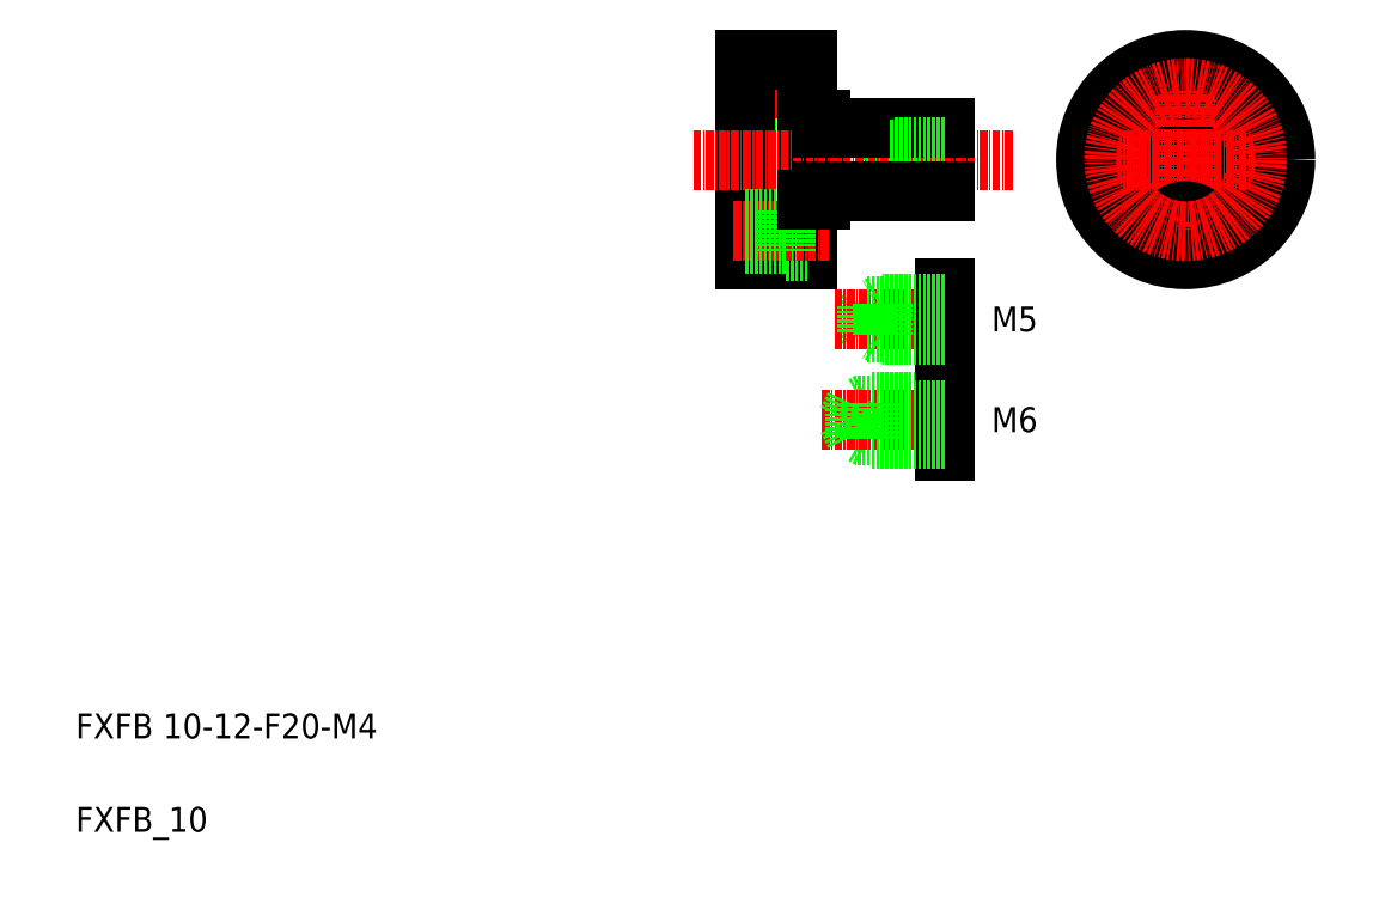
<metadata>
{"format":"dxf","ext":"dxf","renderer":"ezdxf+matplotlib","layout":"modelspace","background":"white","min_lineweight":24,"dpi":150}
</metadata>
<code>
0
SECTION
2
ENTITIES
0
CIRCLE
8
0
10
199.7
20
117.9
30
0
40
2
0
CIRCLE
8
0
10
199.7
20
117.9
30
0
40
1.75
0
CIRCLE
8
0
10
199.7
20
117.9
30
0
40
3.25
0
CIRCLE
8
0
10
188.2
20
129.4
30
0
40
2
0
CIRCLE
8
0
10
188.2
20
129.4
30
0
40
1.75
0
CIRCLE
8
0
10
188.2
20
129.4
30
0
40
3.25
0
CIRCLE
8
0
10
188.2
20
117.9
30
0
40
1.6
0
CIRCLE
8
0
10
188.2
20
117.9
30
0
40
2
0
CIRCLE
8
0
10
176.7
20
117.9
30
0
40
2
0
CIRCLE
8
0
10
176.7
20
117.9
30
0
40
1.75
0
CIRCLE
8
0
10
176.7
20
117.9
30
0
40
3.25
0
CIRCLE
8
0
10
188.2
20
117.9
30
0
40
6.5
0
CIRCLE
8
0
10
188.2
20
117.9
30
0
40
5
0
LINE
8
0
10
149.5
20
122.9
30
0
11
149.5
21
112.9
31
0
0
LINE
8
CENTER
10
170.7
20
117.9
30
0
11
205.8
21
117.9
31
0
0
LINE
8
CENTER
10
188.2
20
134.4
30
0
11
188.2
21
100.9
31
0
0
CIRCLE
8
0
10
188.2
20
117.9
30
0
40
16
0
CIRCLE
8
0
10
188.2
20
106.4
30
0
40
2
0
CIRCLE
8
0
10
188.2
20
106.4
30
0
40
1.75
0
CIRCLE
8
0
10
188.2
20
106.4
30
0
40
3.25
0
LINE
8
0
10
127.5
20
125.9
30
0
11
127.5
21
125.9
31
0
0
ARC
8
0
10
129.7
20
123.1
30
0
40
0.2
50
180
51
270
0
LINE
8
0
10
127.5
20
124.4
30
0
11
129.5
21
124.4
31
0
0
LINE
8
0
10
141.5
20
119.9
30
0
11
140.8
21
119.5
31
0
0
LINE
8
0
10
140.5
20
119.5
30
0
11
139.7
21
117.9
31
0
0
LINE
8
0
10
141.5
20
115.9
30
0
11
140.8
21
116.3
31
0
0
LINE
8
0
10
140.5
20
116.3
30
0
11
139.7
21
117.9
31
0
0
LINE
8
0
10
140.5
20
116.3
30
0
11
140.5
21
119.5
31
0
0
LINE
8
0
10
141.5
20
115.9
30
0
11
141.5
21
119.9
31
0
0
LINE
8
0
10
129.5
20
124.4
30
0
11
129.5
21
111.4
31
0
0
LINE
8
0
10
117.5
20
131.2
30
0
11
124
21
131.2
31
0
0
LINE
8
0
10
117.5
20
131.4
30
0
11
124
21
131.4
31
0
0
LINE
8
0
10
117.5
20
127.7
30
0
11
124
21
127.7
31
0
0
LINE
8
0
10
117.5
20
127.4
30
0
11
124
21
127.4
31
0
0
LINE
8
0
10
124
20
132.7
30
0
11
124
21
126.2
31
0
0
LINE
8
CENTER
10
115.6
20
129.4
30
0
11
130.9
21
129.4
31
0
0
LINE
8
0
10
124
20
126.2
30
0
11
127.5
21
126.2
31
0
0
LINE
8
0
10
124
20
132.7
30
0
11
127.5
21
132.7
31
0
0
LINE
8
0
10
117.5
20
133.9
30
0
11
127.5
21
133.9
31
0
0
TEXT
8
0
10
10
20
10
30
0
40
4
1
FXFB_10
0
TEXT
8
0
10
10
20
25
30
0
40
4
1
FXFB 10-12-F20-M4
0
LINE
8
0
10
117.5
20
133.9
30
0
11
117.5
21
101.9
31
0
0
LINE
8
0
10
127.5
20
133.9
30
0
11
127.5
21
101.9
31
0
0
LINE
8
CENTER
10
109.2
20
117.9
30
0
11
160.5
21
117.9
31
0
0
LINE
8
0
10
129.7
20
122.9
30
0
11
149.5
21
122.9
31
0
0
LINE
8
0
10
149.5
20
115.9
30
0
11
141.5
21
115.9
31
0
0
LINE
8
0
10
149.5
20
116.3
30
0
11
140.5
21
116.3
31
0
0
LINE
8
0
10
149.5
20
119.9
30
0
11
141.5
21
119.9
31
0
0
LINE
8
0
10
149.5
20
119.5
30
0
11
140.5
21
119.5
31
0
0
LINE
8
0
10
137.5
20
73.1
30
0
11
136.5
21
73.7
31
0
0
LINE
8
0
10
137.5
20
79.1
30
0
11
136.5
21
78.5
31
0
0
LINE
8
0
10
149.5
20
73.7
30
0
11
135.1
21
73.7
31
0
0
LINE
8
0
10
149.5
20
78.5
30
0
11
135.1
21
78.5
31
0
0
LINE
8
CENTER
10
129.8
20
76.1
30
0
11
154.1
21
76.1
31
0
0
LINE
8
0
10
135.1
20
73.7
30
0
11
134
21
76.1
31
0
0
LINE
8
0
10
135.1
20
73.7
30
0
11
135.1
21
78.5
31
0
0
LINE
8
0
10
135.1
20
78.5
30
0
11
134
21
76.1
31
0
0
TEXT
8
0
10
157.1
20
74.19
30
0
40
4
1
M6
0
LINE
8
0
10
149.5
20
81.1
30
0
11
149.5
21
71.1
31
0
0
LINE
8
0
10
137.5
20
73.1
30
0
11
137.5
21
79.1
31
0
0
LINE
8
0
10
149.5
20
73.1
30
0
11
137.5
21
73.1
31
0
0
LINE
8
0
10
149.5
20
79.1
30
0
11
137.5
21
79.1
31
0
0
LINE
8
0
10
137
20
90.22
30
0
11
136
21
92.27
31
0
0
LINE
8
0
10
137
20
94.32
30
0
11
136
21
92.27
31
0
0
LINE
8
CENTER
10
131.8
20
92.27
30
0
11
154.1
21
92.27
31
0
0
LINE
8
0
10
149.5
20
97.27
30
0
11
149.5
21
87.27
31
0
0
LINE
8
0
10
139.5
20
89.77
30
0
11
139.5
21
94.77
31
0
0
LINE
8
0
10
137
20
90.22
30
0
11
137
21
94.32
31
0
0
LINE
8
0
10
149.5
20
89.77
30
0
11
139.5
21
89.77
31
0
0
LINE
8
0
10
149.5
20
90.22
30
0
11
137
21
90.22
31
0
0
LINE
8
0
10
139.5
20
89.77
30
0
11
138.7
21
90.22
31
0
0
LINE
8
0
10
149.5
20
94.32
30
0
11
137
21
94.32
31
0
0
LINE
8
0
10
149.5
20
94.77
30
0
11
139.5
21
94.77
31
0
0
LINE
8
0
10
139.5
20
94.77
30
0
11
138.7
21
94.32
31
0
0
TEXT
8
0
10
157.1
20
90.36
30
0
40
4
1
M5
0
LINE
8
0
10
129.7
20
112.9
30
0
11
149.5
21
112.9
31
0
0
LINE
8
0
10
117.5
20
101.9
30
0
11
127.5
21
101.9
31
0
0
LINE
8
0
10
124
20
103.2
30
0
11
127.5
21
103.2
31
0
0
LINE
8
0
10
124
20
109.7
30
0
11
127.5
21
109.7
31
0
0
LINE
8
CENTER
10
115.6
20
106.4
30
0
11
130.9
21
106.4
31
0
0
LINE
8
0
10
124
20
103.2
30
0
11
124
21
109.7
31
0
0
LINE
8
0
10
117.5
20
108.4
30
0
11
124
21
108.4
31
0
0
LINE
8
0
10
117.5
20
108.2
30
0
11
124
21
108.2
31
0
0
LINE
8
0
10
117.5
20
104.4
30
0
11
124
21
104.4
31
0
0
LINE
8
0
10
117.5
20
104.7
30
0
11
124
21
104.7
31
0
0
LINE
8
0
10
127.5
20
111.4
30
0
11
129.5
21
111.4
31
0
0
ARC
8
0
10
129.7
20
112.7
30
0
40
0.2
50
90
51
180
0
LINE
8
0
10
127.5
20
109.9
30
0
11
127.5
21
109.9
31
0
0
CIRCLE
8
CENTER
10
188.2
20
117.9
30
0
40
11.5
0
ENDSEC
0
EOF

</code>
